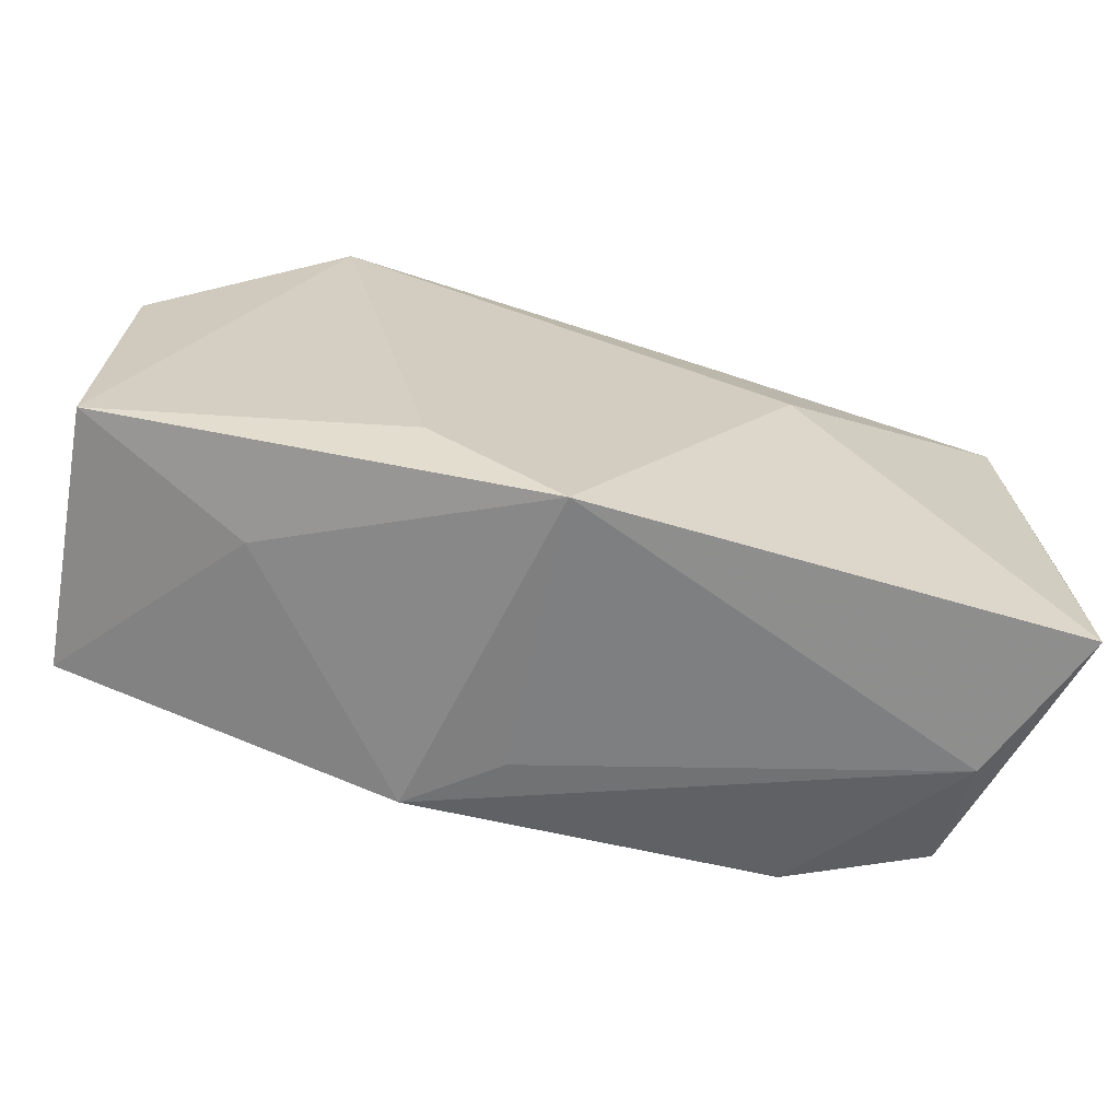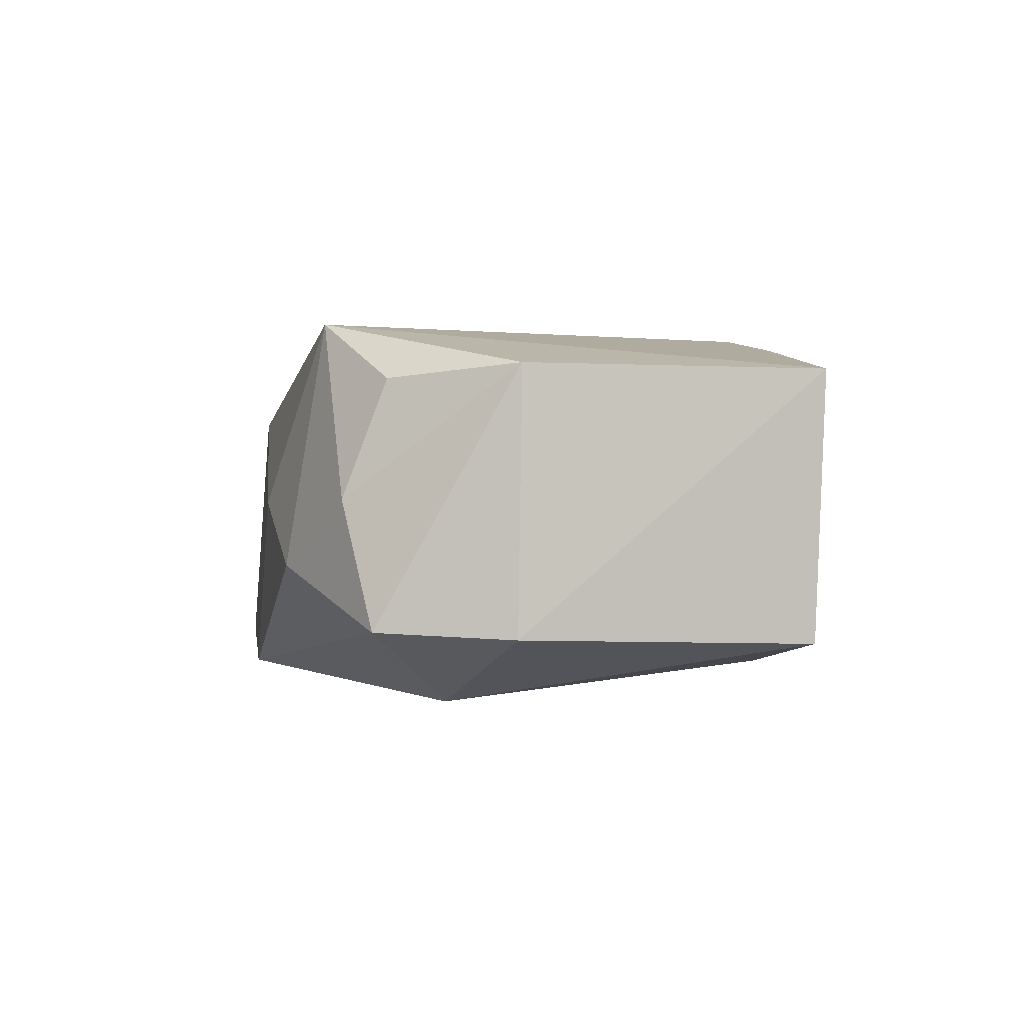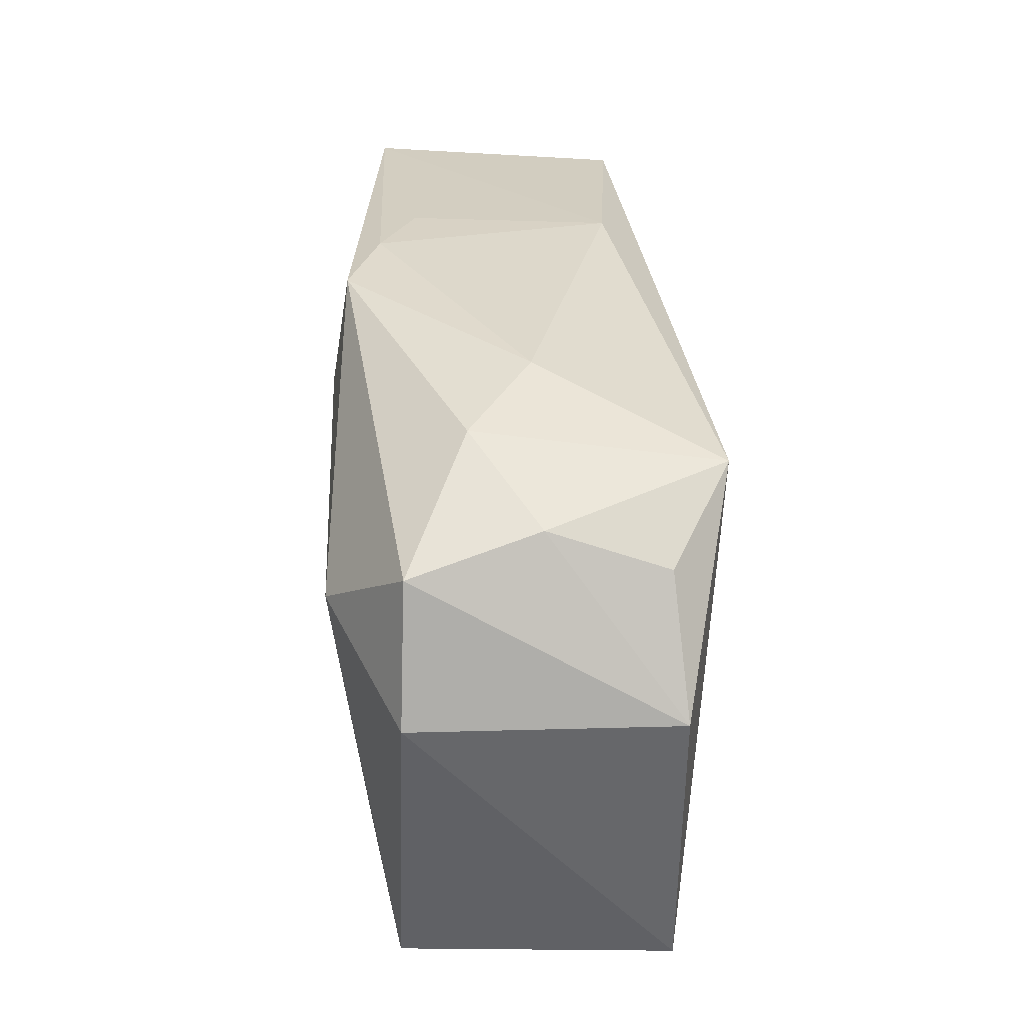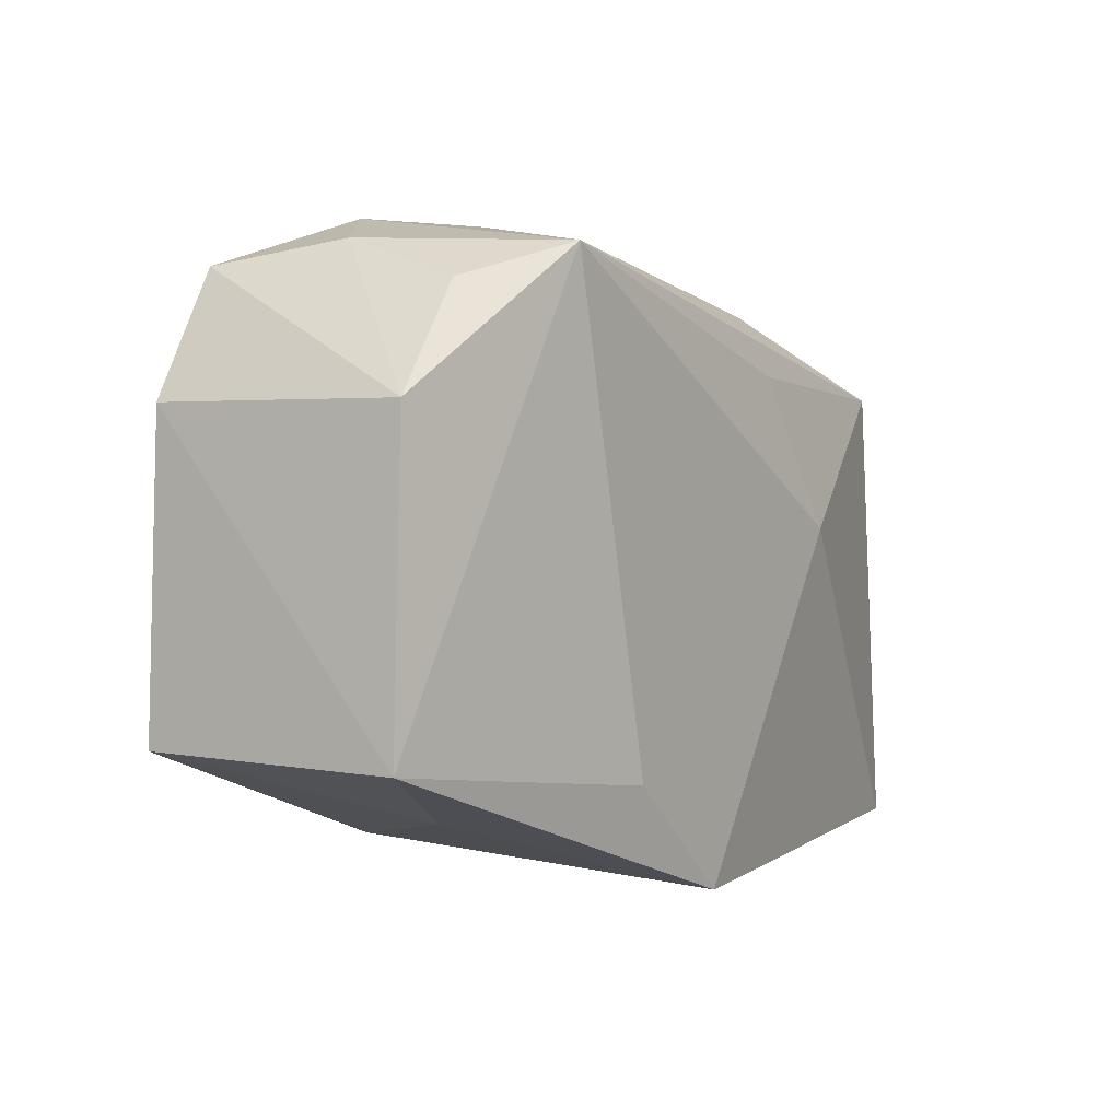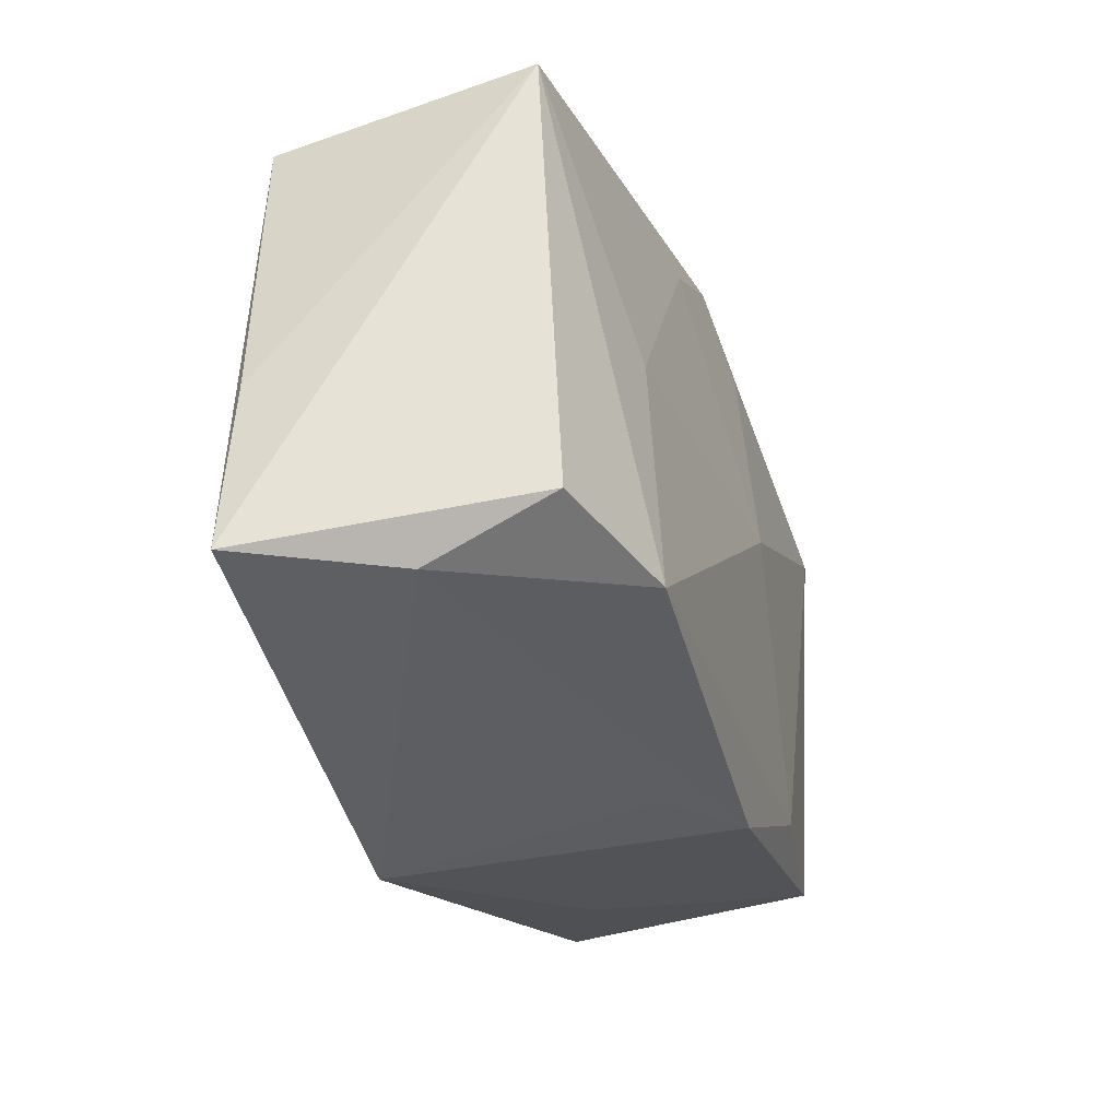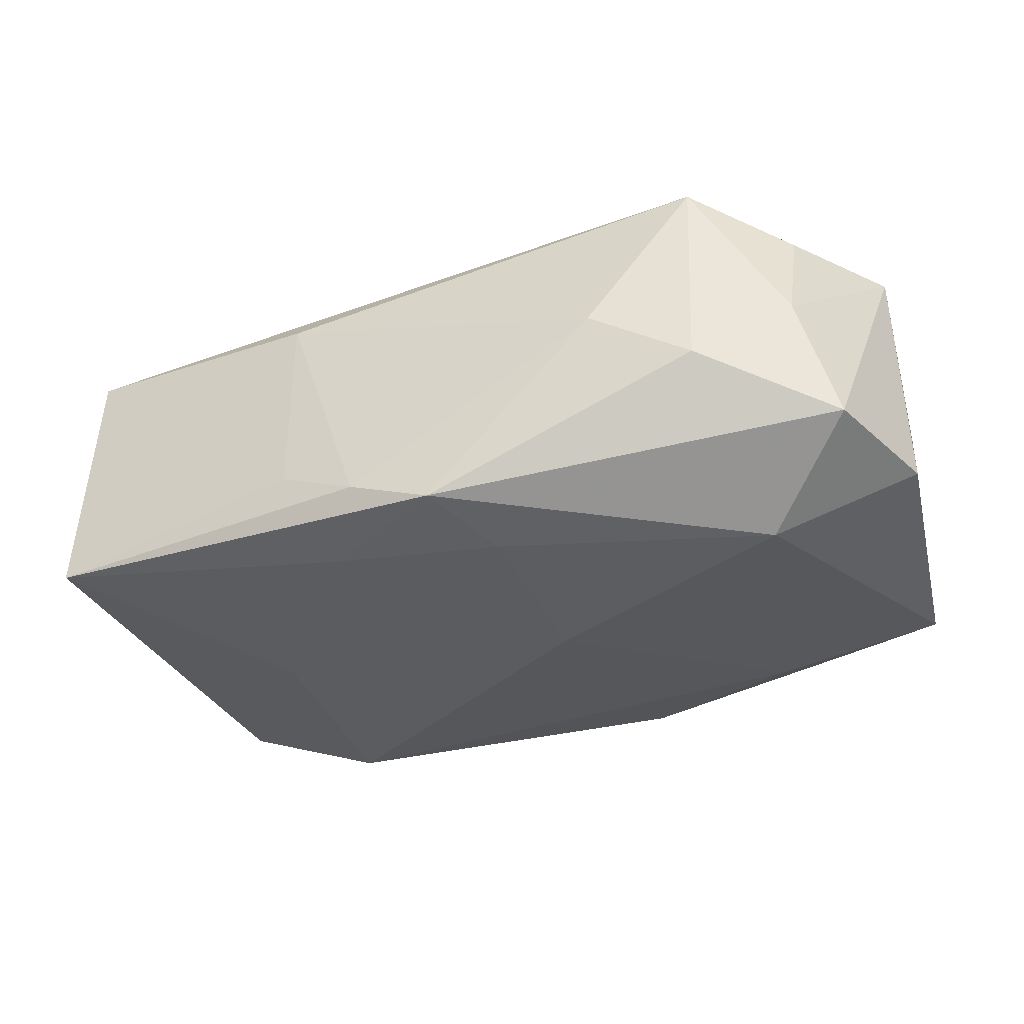
<metadata>
{"format":"obj","ext":"obj","renderer":"f3d","projection":"perspective","resolution":1024,"background":"white","views":[{"elev":-66.5,"azim":-10.4,"up":"+Y"},{"elev":0.9,"azim":-106.6,"up":"+Z"},{"elev":39.5,"azim":-91.6,"up":"+Y"},{"elev":-0.5,"azim":-56.9,"up":"+Y"},{"elev":-36.4,"azim":109.5,"up":"+Y"},{"elev":-33.3,"azim":-166.1,"up":"+Z"}]}
</metadata>
<code>
v 0.008489 0.02298 -0.01126
v -0.03188 0.0207 -0.008891
v 0.0114 0.01692 -0.0144
v -0.02335 -0.01878 0.004916
v -0.02058 0.02518 -0.004228
v -0.03628 0.01023 0.01135
v 0.01122 0.01498 0.01289
v 0.01503 0.02142 -0.008407
v 0.001675 0.0238 -0.01374
v -0.01212 -0.01641 0.01502
v 0.03598 0.01479 0.009423
v 0.03772 -0.02248 0.009952
v 0.02144 -0.0006959 -0.01438
v -0.03673 -0.01339 -0.01014
v 0.02178 0.01692 -0.0132
v -0.004817 0.001651 -0.01583
v 0.01995 -0.01942 -0.0149
v -0.0369 0.01075 -0.009305
v -0.0369 -0.01422 0.01123
v -0.01217 0.02524 0.0007051
v 0.03132 -0.01836 -0.01158
v -0.00218 -0.02242 -0.007447
v -0.02919 0.01889 0.01038
v 0.03693 0.01592 -0.01167
v -0.02232 -0.01453 -0.01272
v -0.02495 0.01321 -0.01504
v -0.001734 -0.02508 0.01505
v -0.02064 0.02203 0.01505
v 0.03156 -0.02262 -0.001702
v 0.03786 -0.00922 0.009024
v -0.002512 0.01693 -0.01503
v 0.01626 0.00271 0.01505
v -0.009388 -0.02167 -0.01238
v 0.01514 0.02056 0.007892
v -0.02867 0.02232 0.001096
f 29 12 27
f 27 19 4
f 4 33 27
f 14 4 19
f 33 4 14
f 17 29 33
f 27 12 32
f 11 32 12
f 7 32 11
f 27 33 22
f 22 29 27
f 33 29 22
f 25 14 26
f 33 14 25
f 25 17 33
f 19 6 18
f 18 14 19
f 26 14 18
f 21 17 24
f 29 17 21
f 21 24 12
f 12 29 21
f 10 19 27
f 12 24 30
f 30 11 12
f 24 11 30
f 20 9 5
f 34 11 24
f 16 25 26
f 17 25 16
f 6 35 2
f 2 18 6
f 35 5 2
f 26 18 2
f 2 9 26
f 2 5 9
f 24 9 1
f 1 9 20
f 20 34 1
f 28 34 20
f 28 32 7
f 20 5 28
f 28 5 35
f 28 6 19
f 19 10 28
f 7 11 28
f 11 34 28
f 27 32 28
f 28 10 27
f 8 34 24
f 24 1 8
f 8 1 34
f 23 35 6
f 6 28 23
f 23 28 35
f 24 17 13
f 13 3 24
f 17 16 13
f 16 3 13
f 15 9 24
f 24 3 15
f 15 3 9
f 31 16 26
f 31 3 16
f 26 9 31
f 9 3 31

</code>
